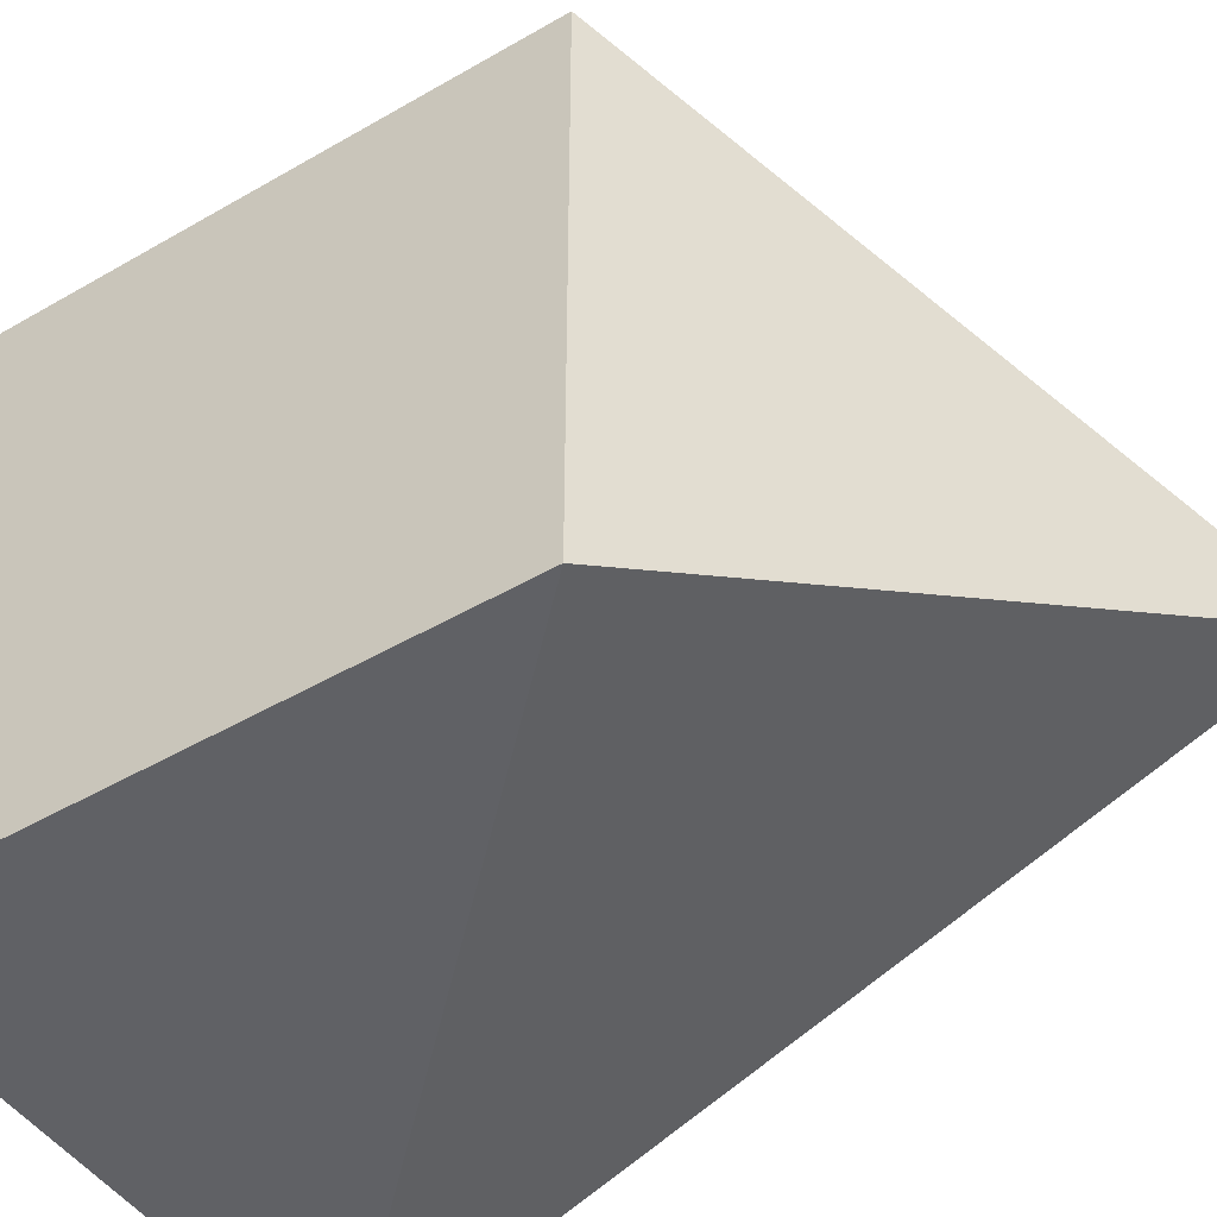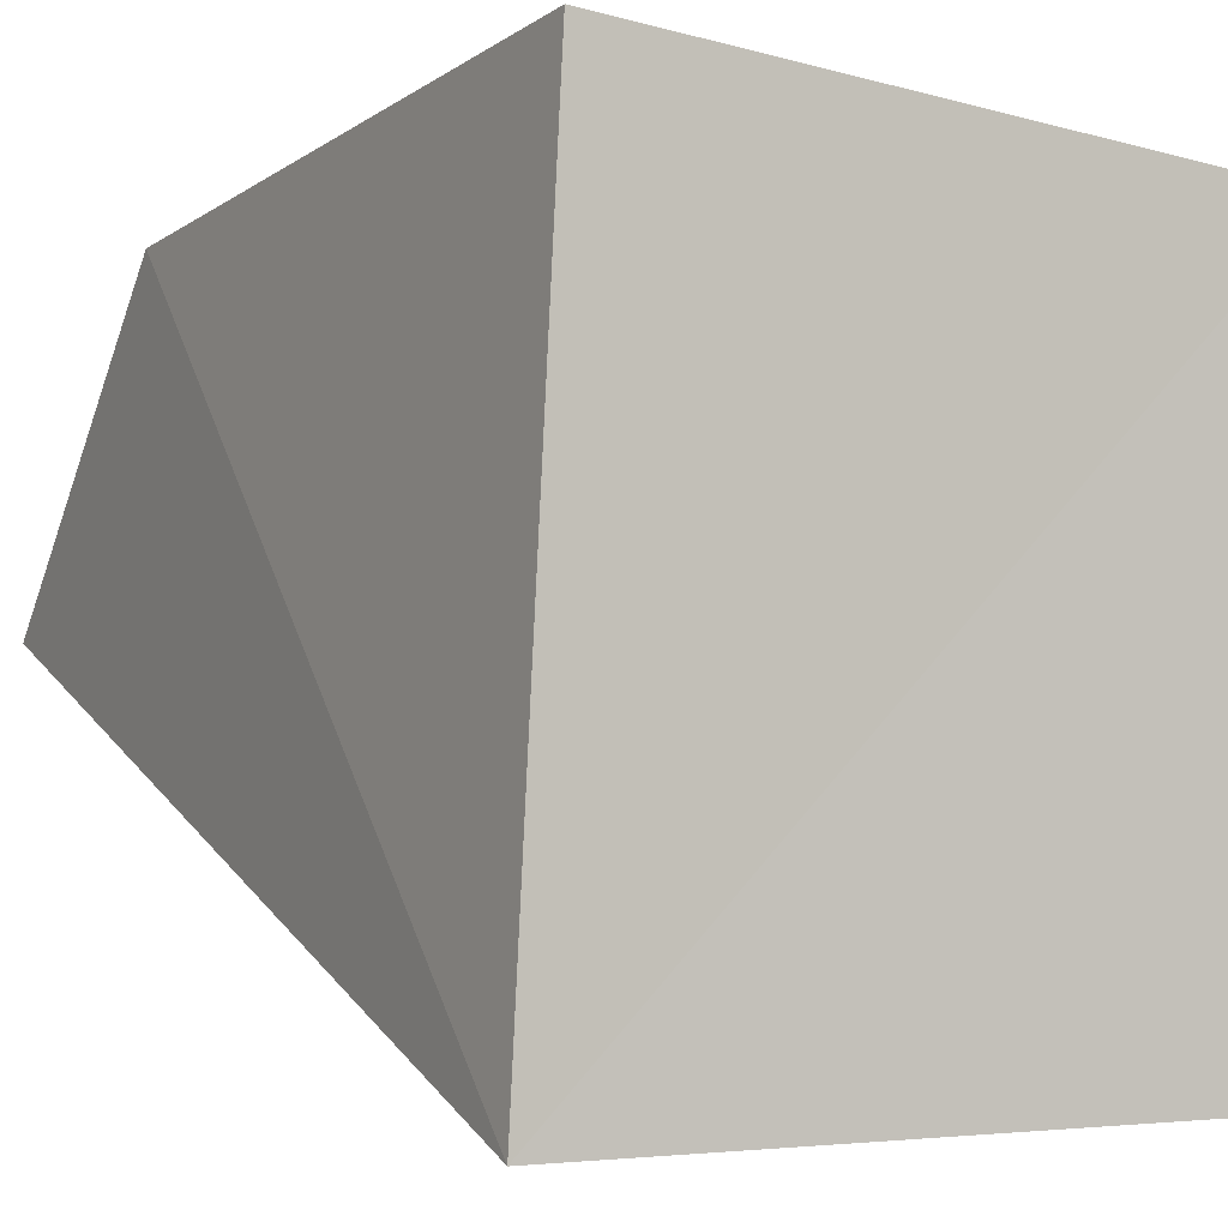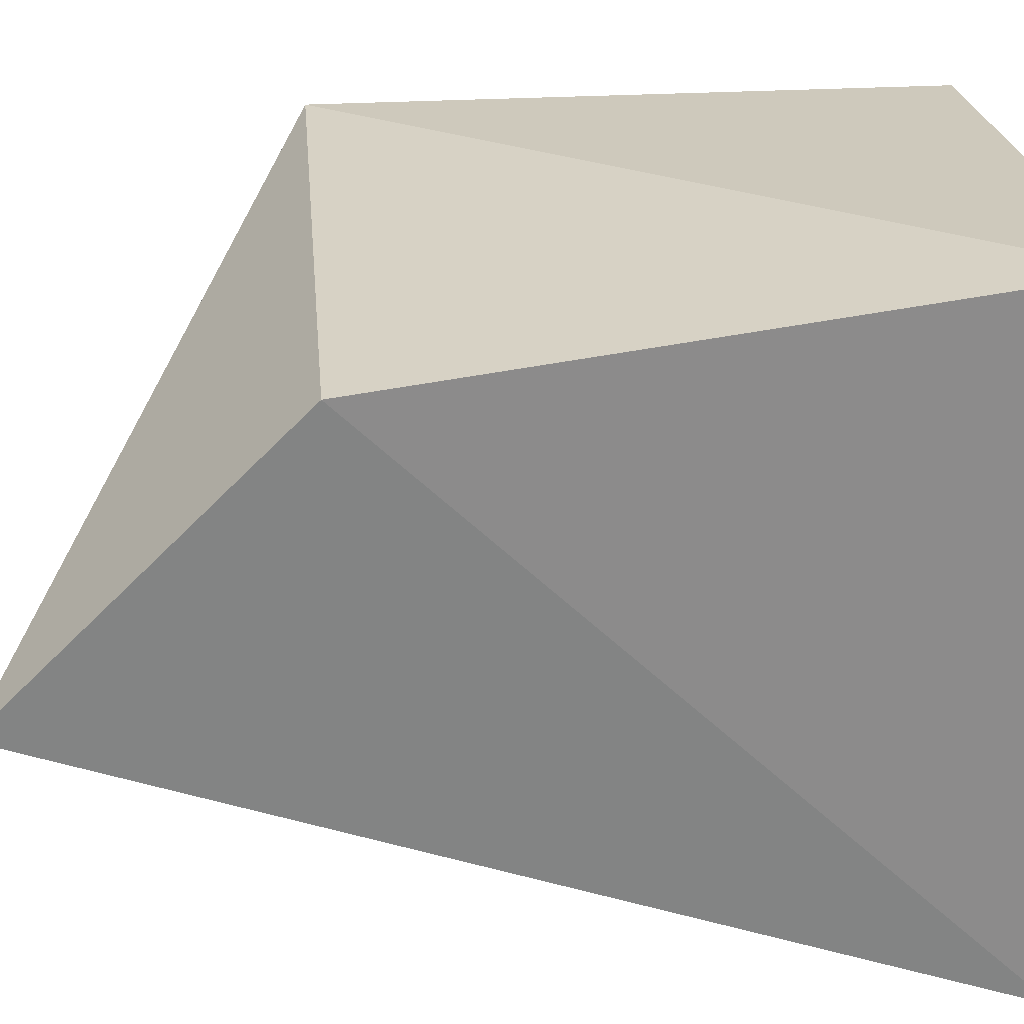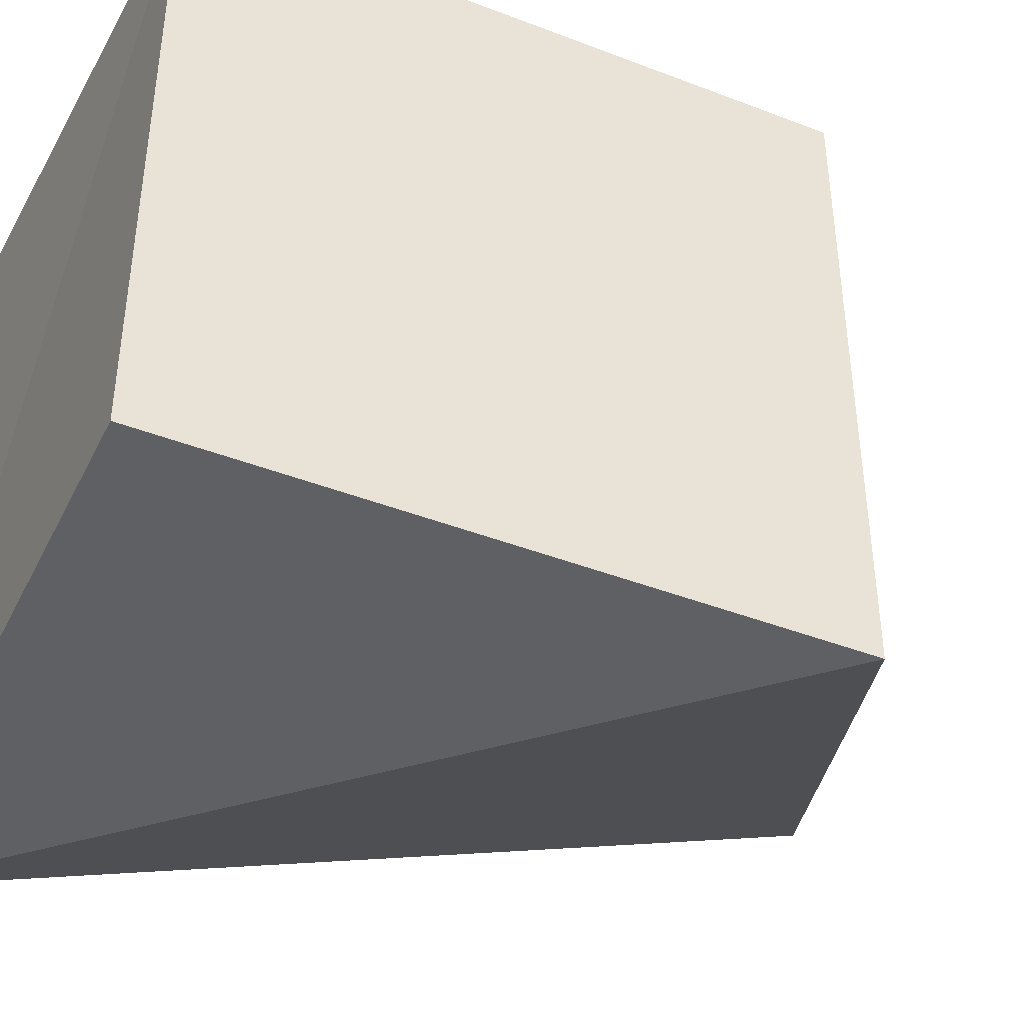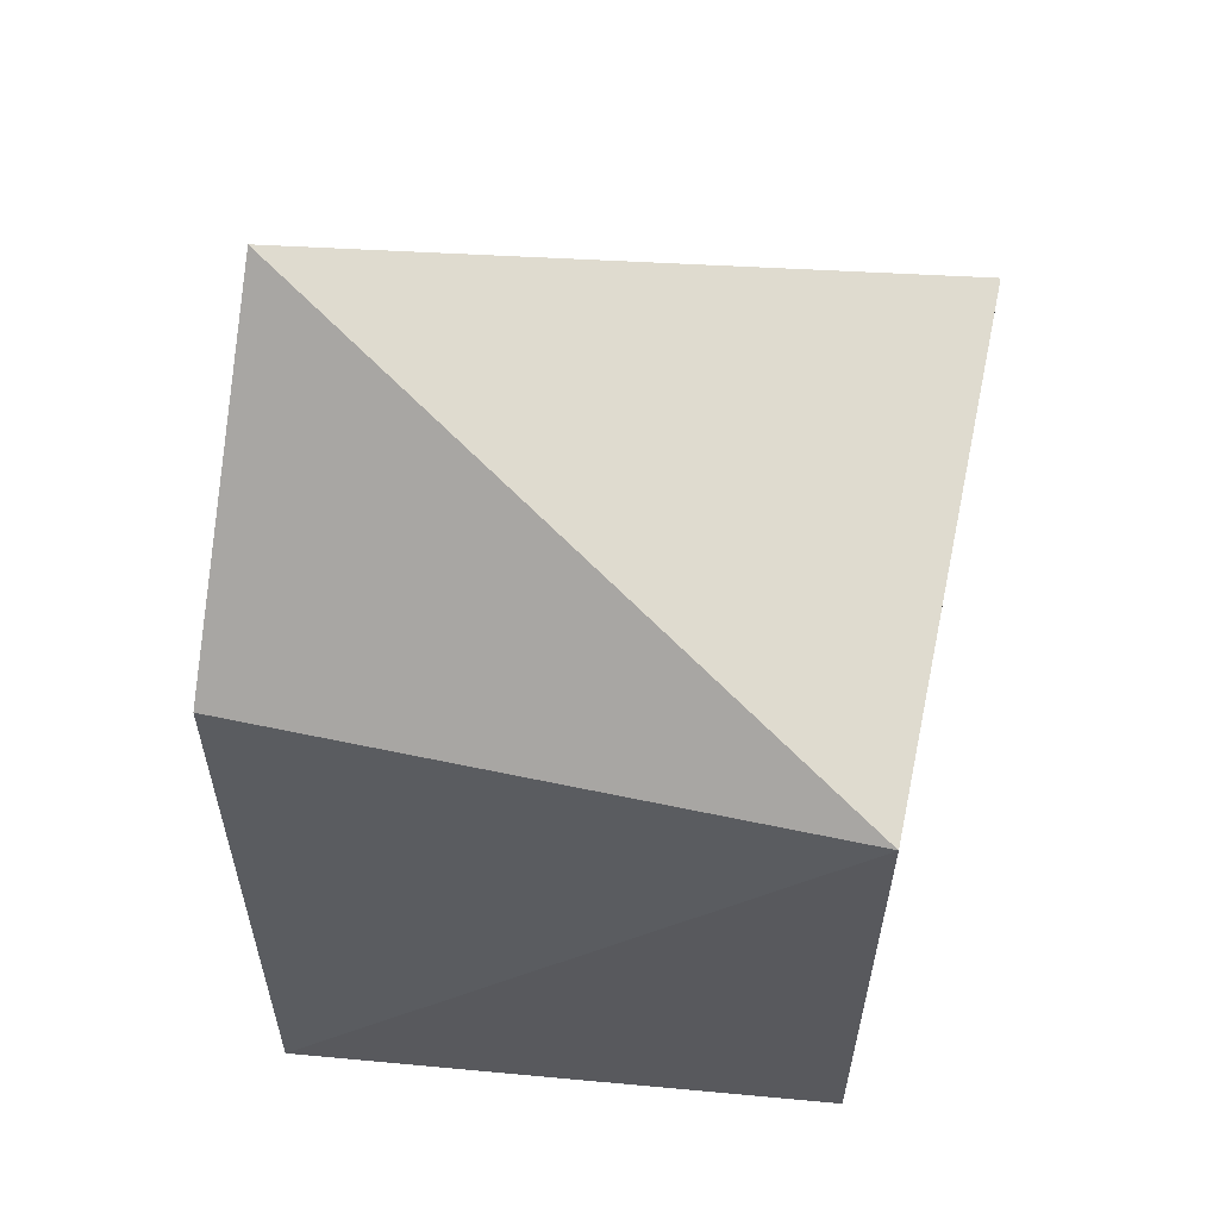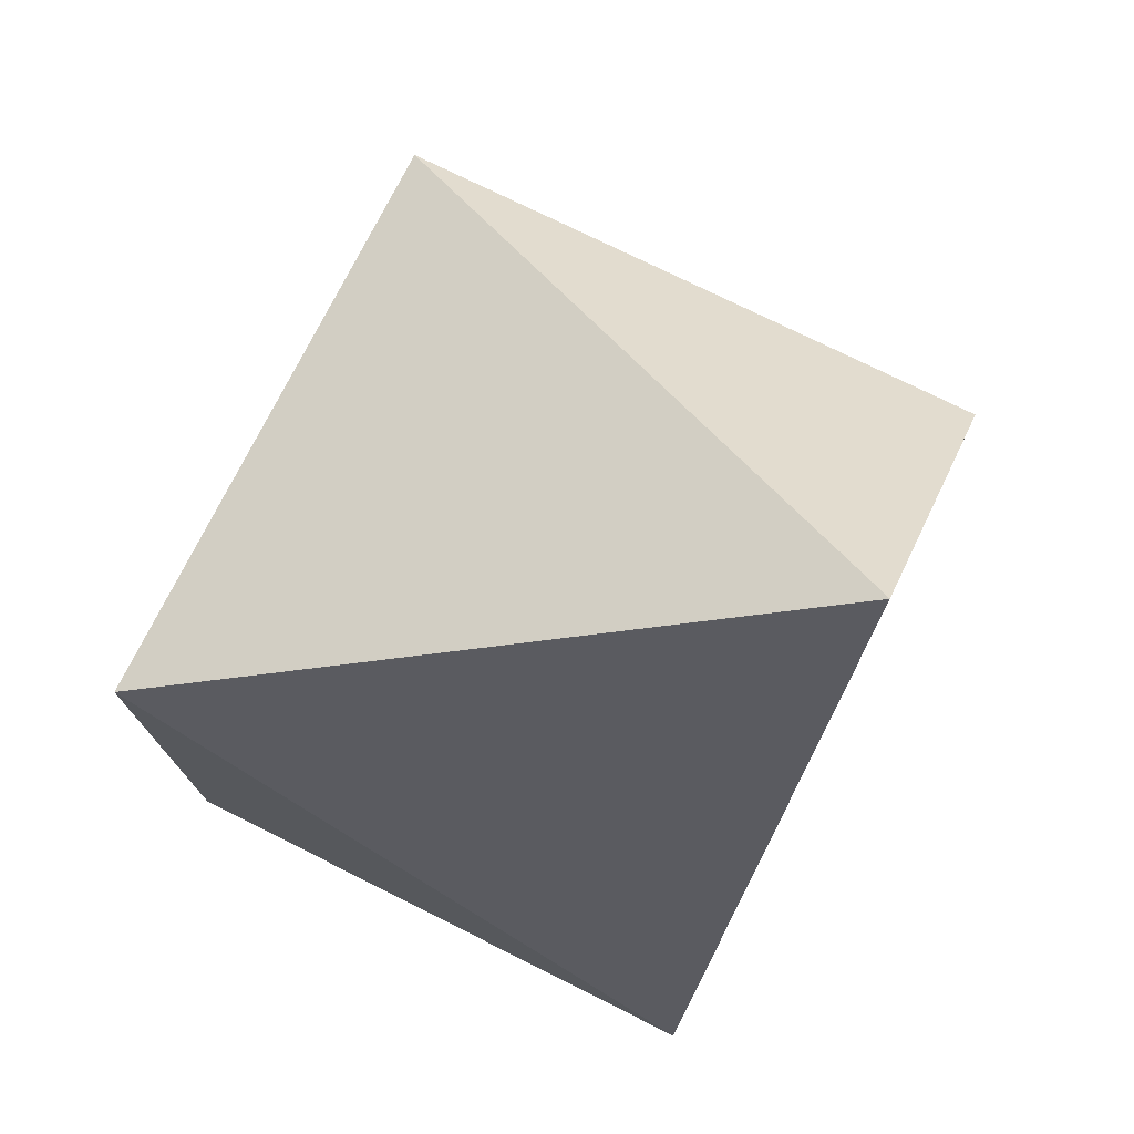
<metadata>
{"format":"obj","ext":"obj","renderer":"f3d","projection":"perspective","resolution":1024,"background":"white","views":[{"elev":-47.5,"azim":-56.8,"up":"+Y"},{"elev":-2.1,"azim":152.0,"up":"+Y"},{"elev":29.1,"azim":85.2,"up":"+Y"},{"elev":-42.4,"azim":-114.8,"up":"+Y"},{"elev":59.5,"azim":-167.7,"up":"+Z"},{"elev":74.9,"azim":26.5,"up":"+Z"}]}
</metadata>
<code>
o Cube
v 1 -1 -1
v 1 0.06063 1.935
v -1 -1 1
v -1 -1 -1
v 0.8957 1.217 -1.031
v 1 1 1
v -1 1 1
v -1 1 -1
g Cube_Cube_Material
f 1 3 4
f 5 7 6
f 1 6 2
f 2 7 3
f 3 8 4
f 1 8 5
f 1 2 3
f 5 8 7
f 1 5 6
f 2 6 7
f 3 7 8
f 1 4 8

</code>
